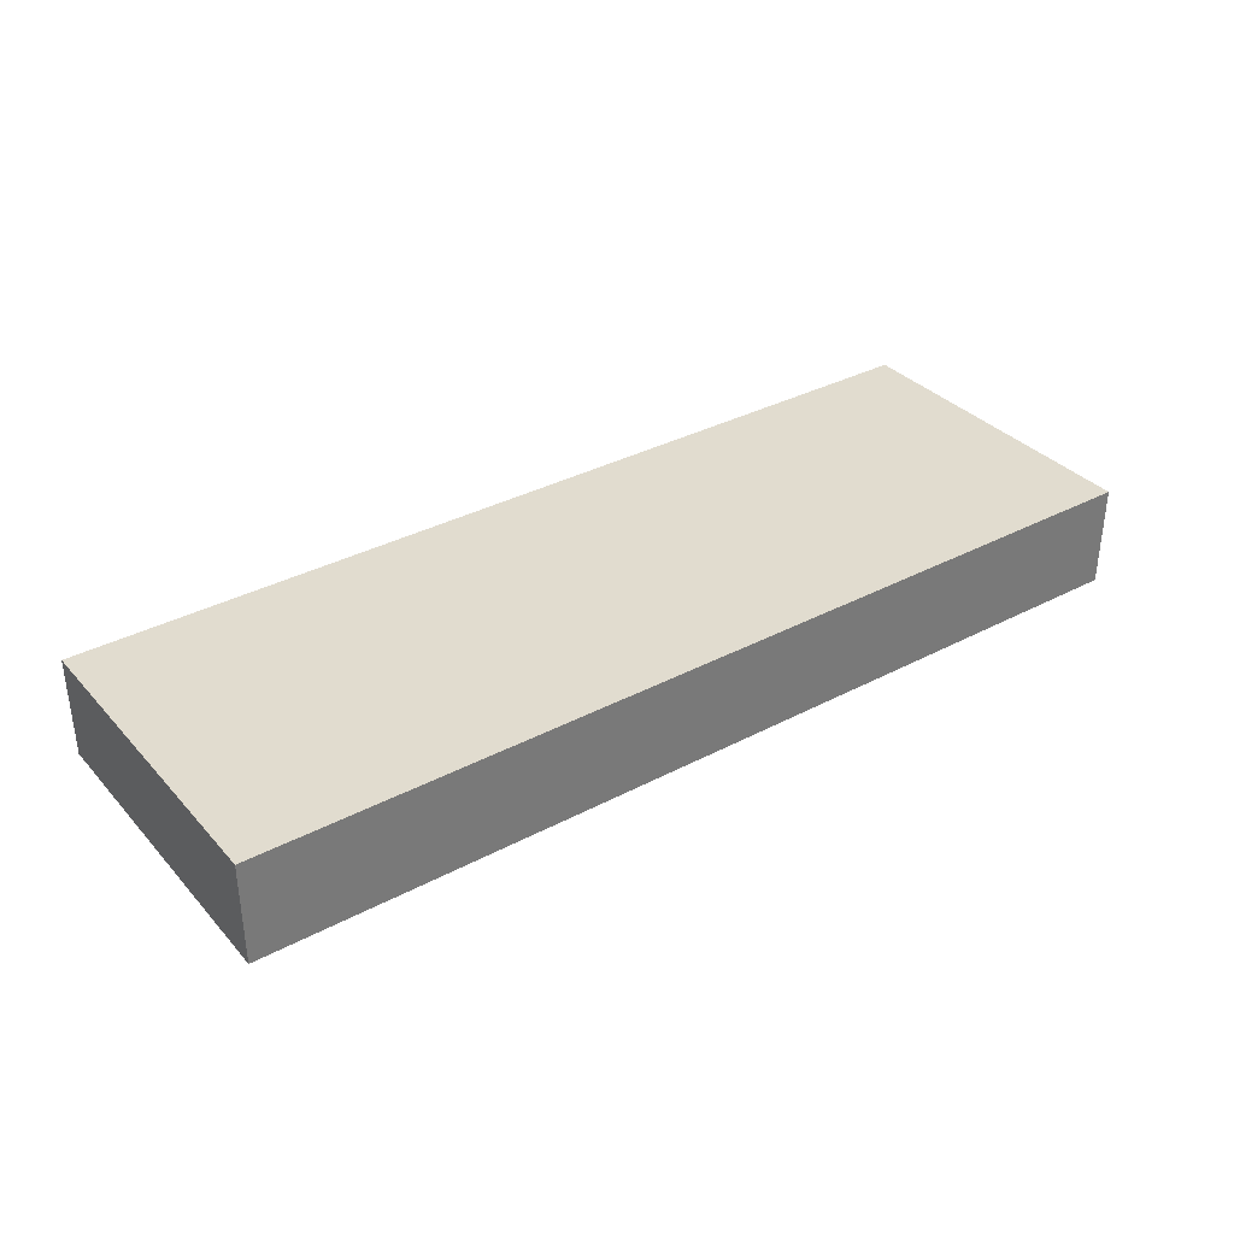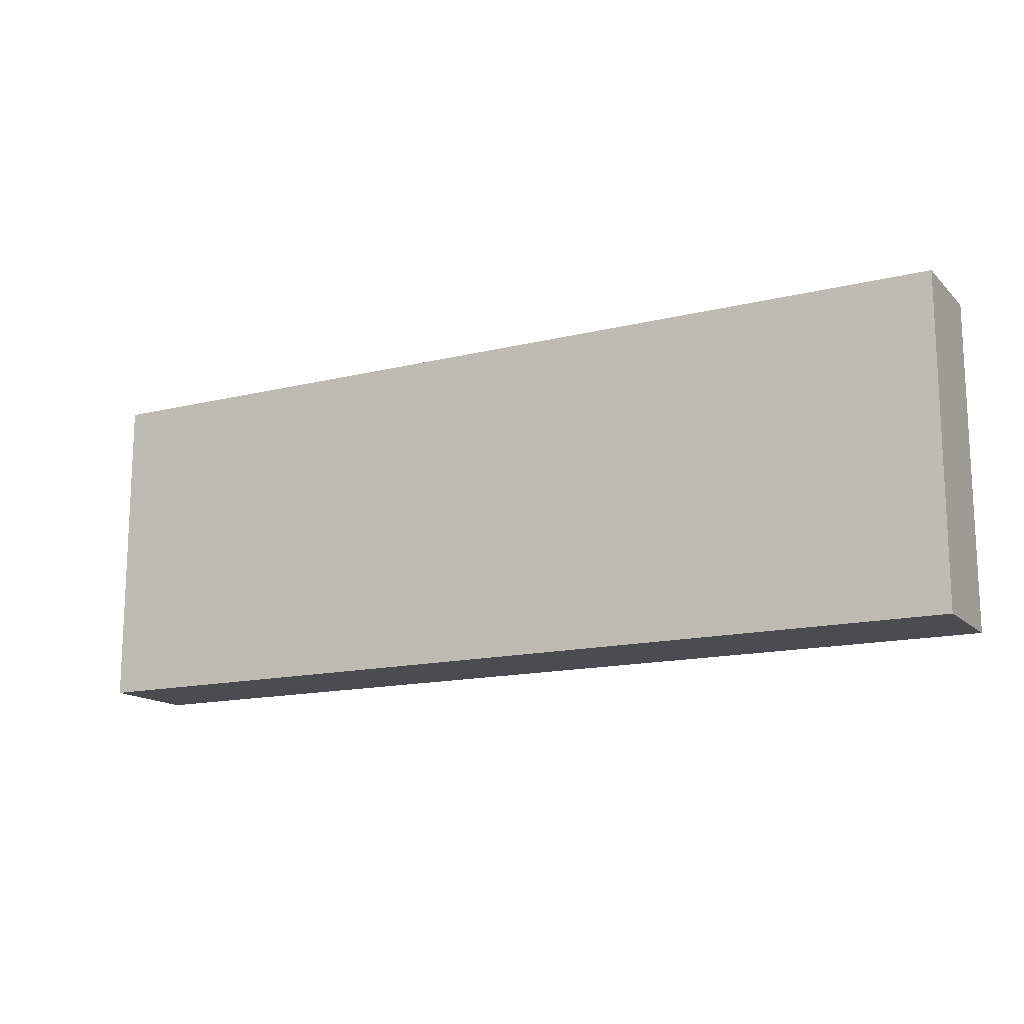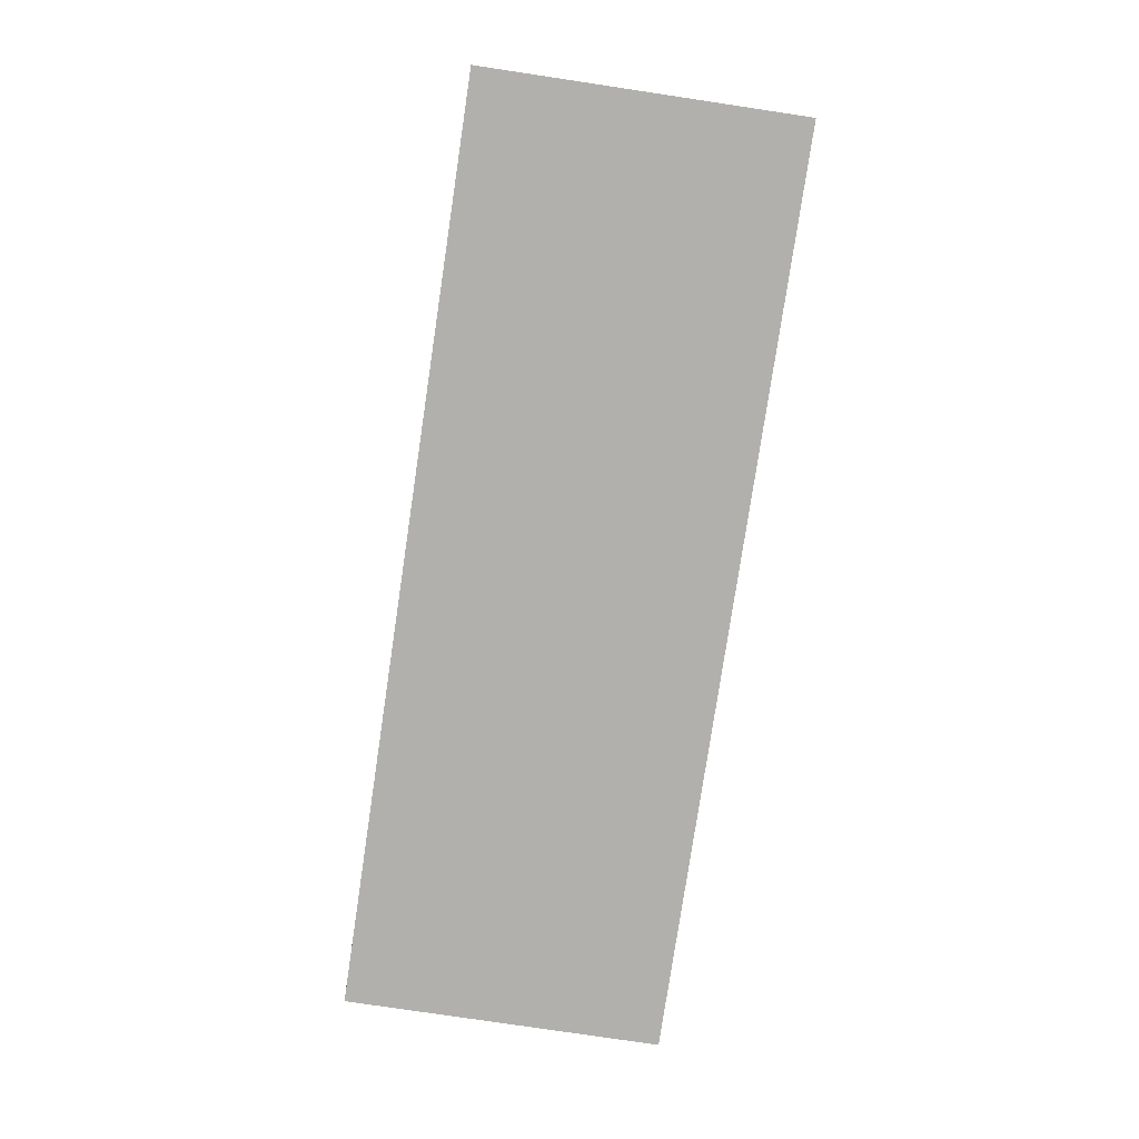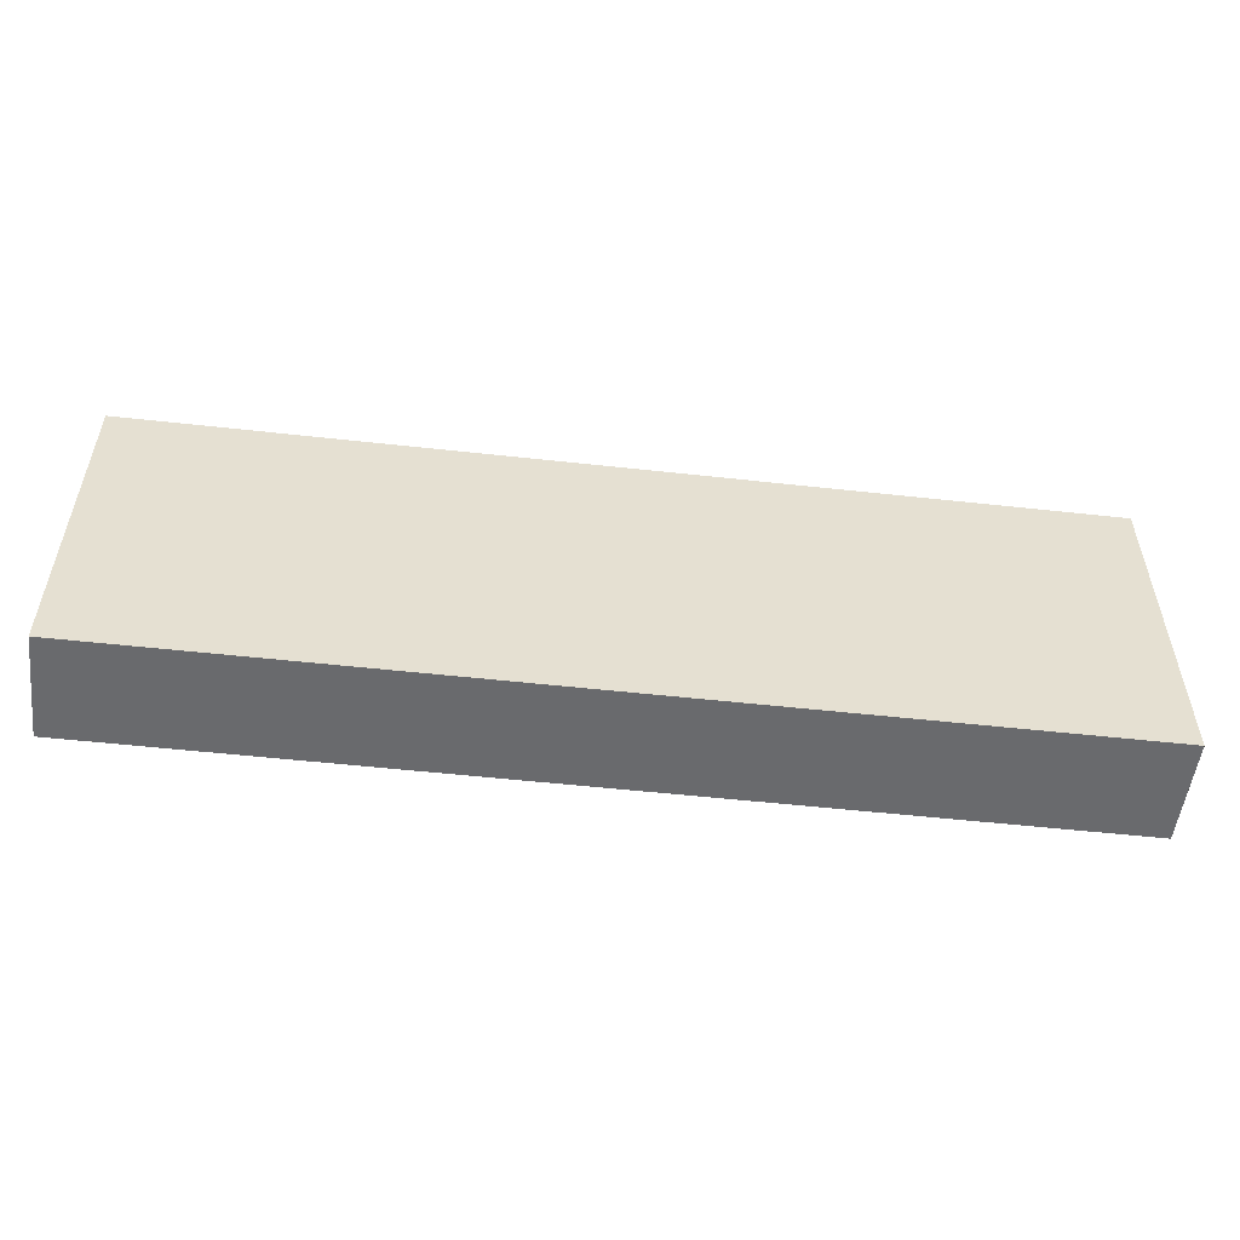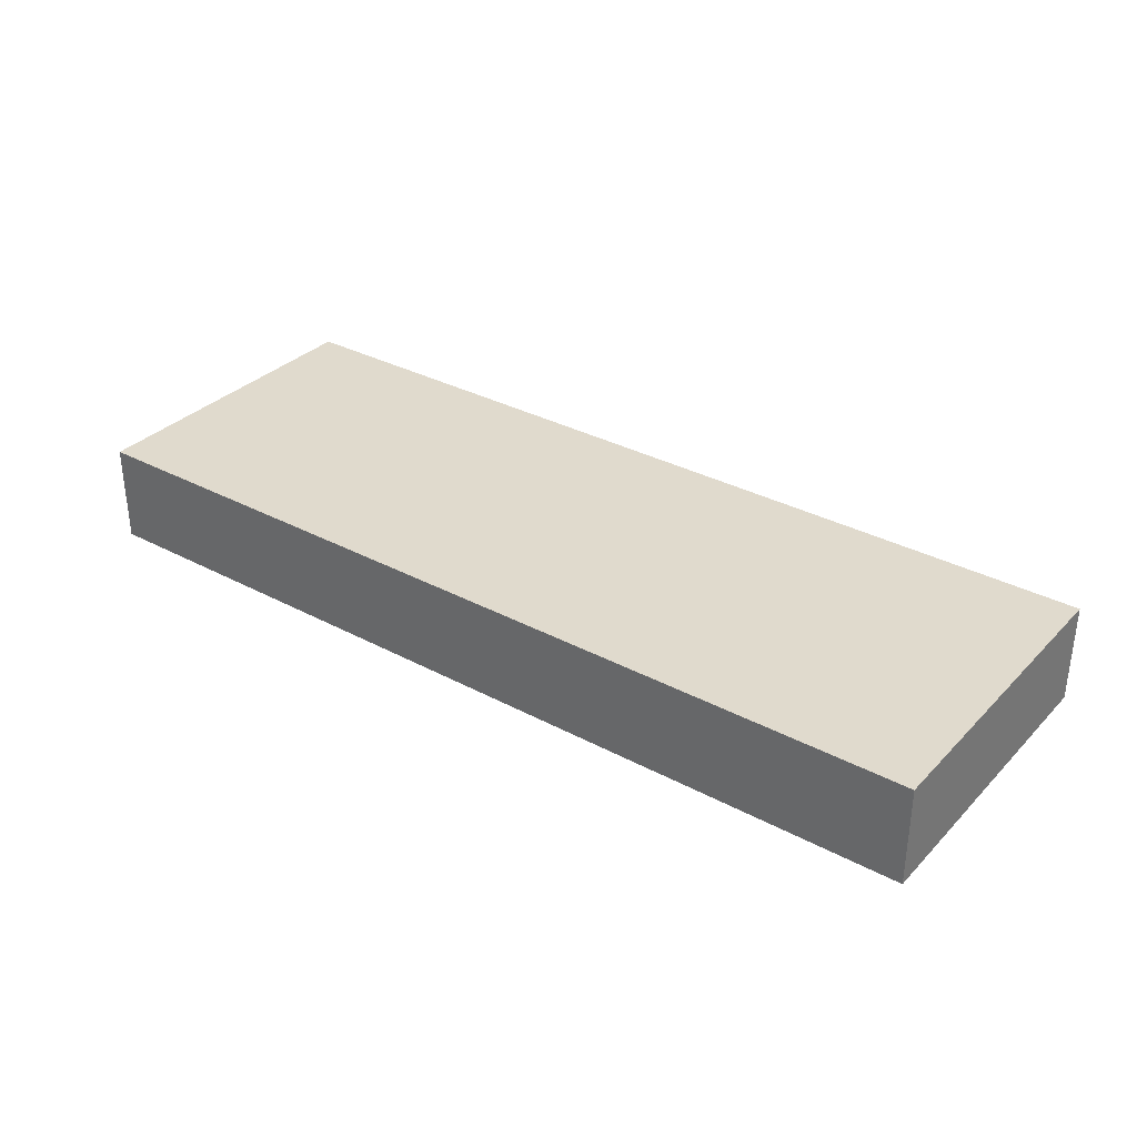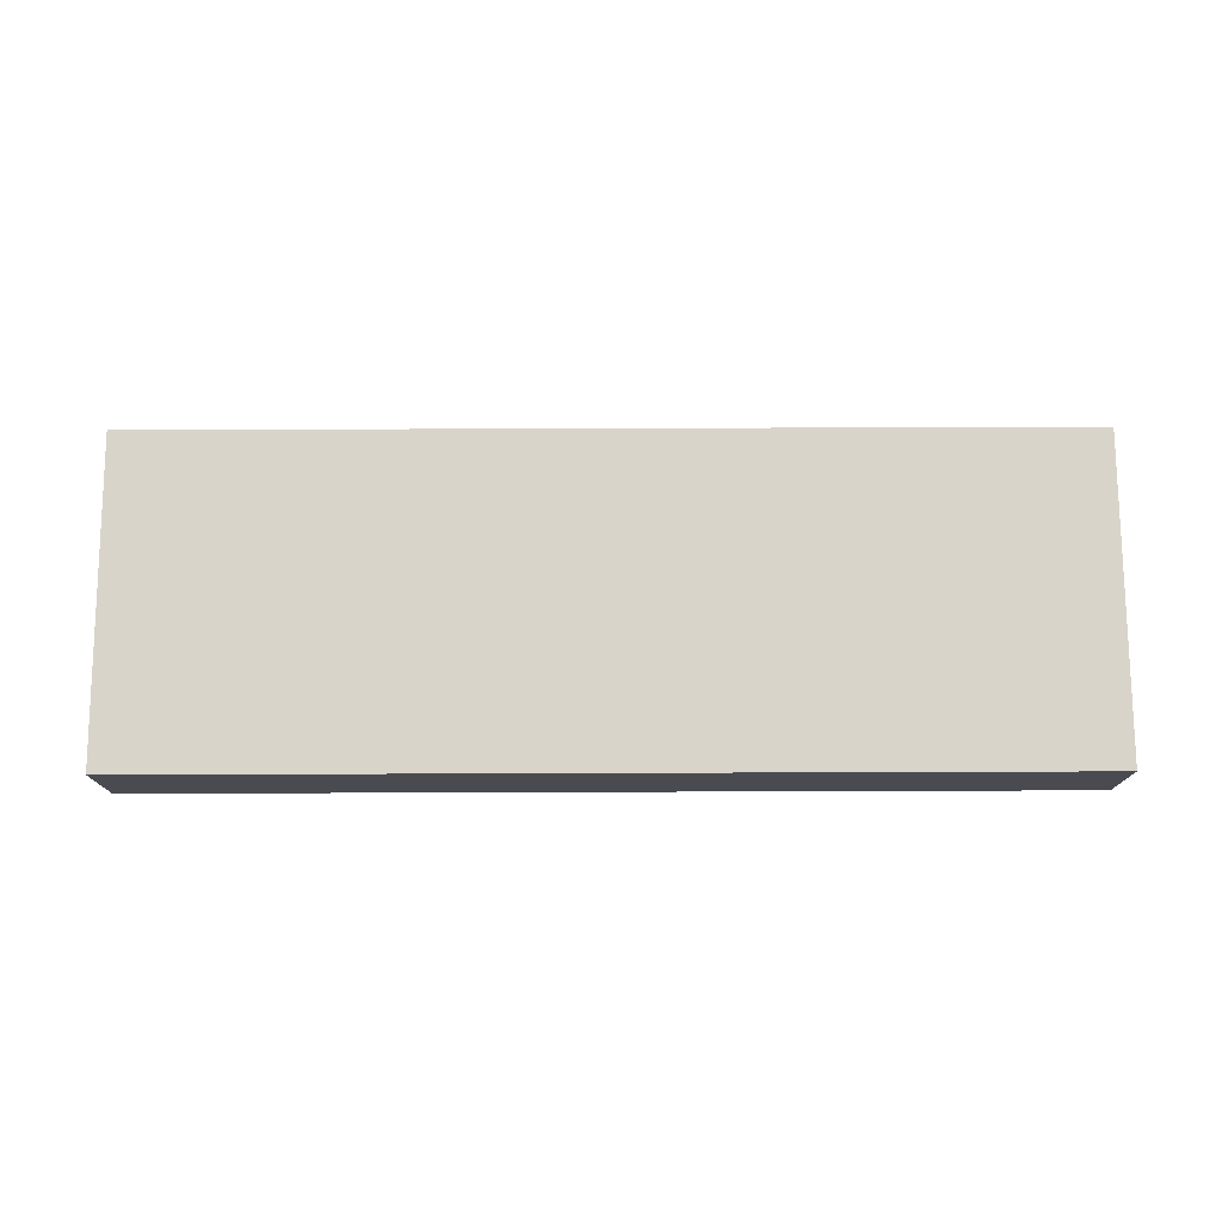
<metadata>
{"format":"obj","ext":"obj","renderer":"f3d","projection":"perspective","resolution":1024,"background":"white","views":[{"elev":34.4,"azim":-35.5,"up":"+Z"},{"elev":-14.7,"azim":28.1,"up":"+Y"},{"elev":-78.8,"azim":-98.5,"up":"+Z"},{"elev":-53.1,"azim":173.2,"up":"+Y"},{"elev":33.0,"azim":36.4,"up":"+Z"},{"elev":75.5,"azim":-0.2,"up":"+Z"}]}
</metadata>
<code>
v -9.197 -3.188 0
v -9.197 -3.188 2
v -9.197 3.188 0
v -9.197 3.188 2
v 9.197 -3.188 0
v 9.197 -3.188 2
v 9.197 3.188 0
v 9.197 3.188 2
f 2 4 1
f 5 2 1
f 1 4 3
f 3 5 1
f 2 8 4
f 6 2 5
f 6 8 2
f 4 8 3
f 7 5 3
f 3 8 7
f 7 6 5
f 8 6 7

</code>
